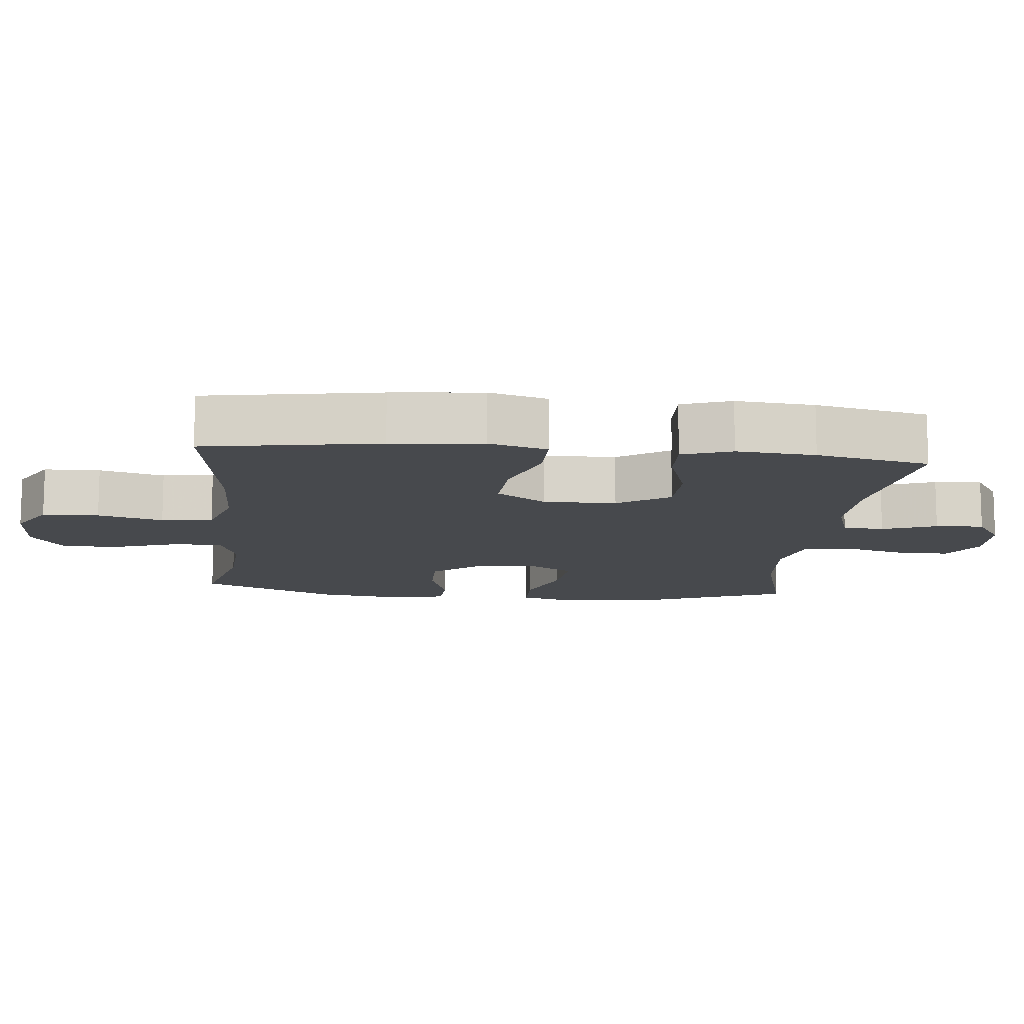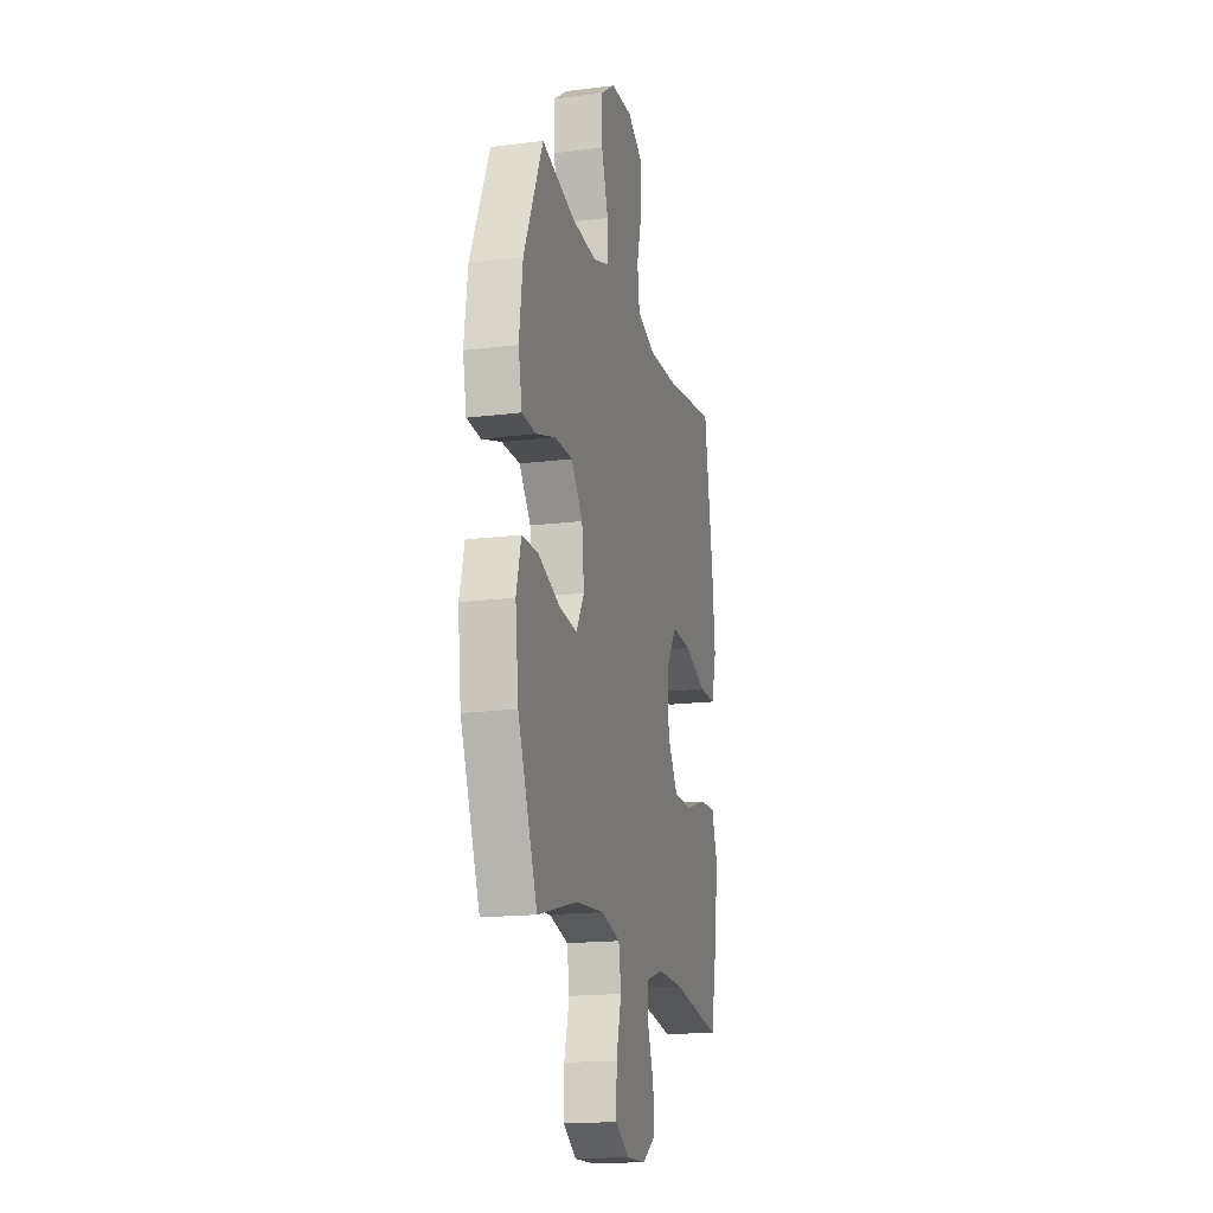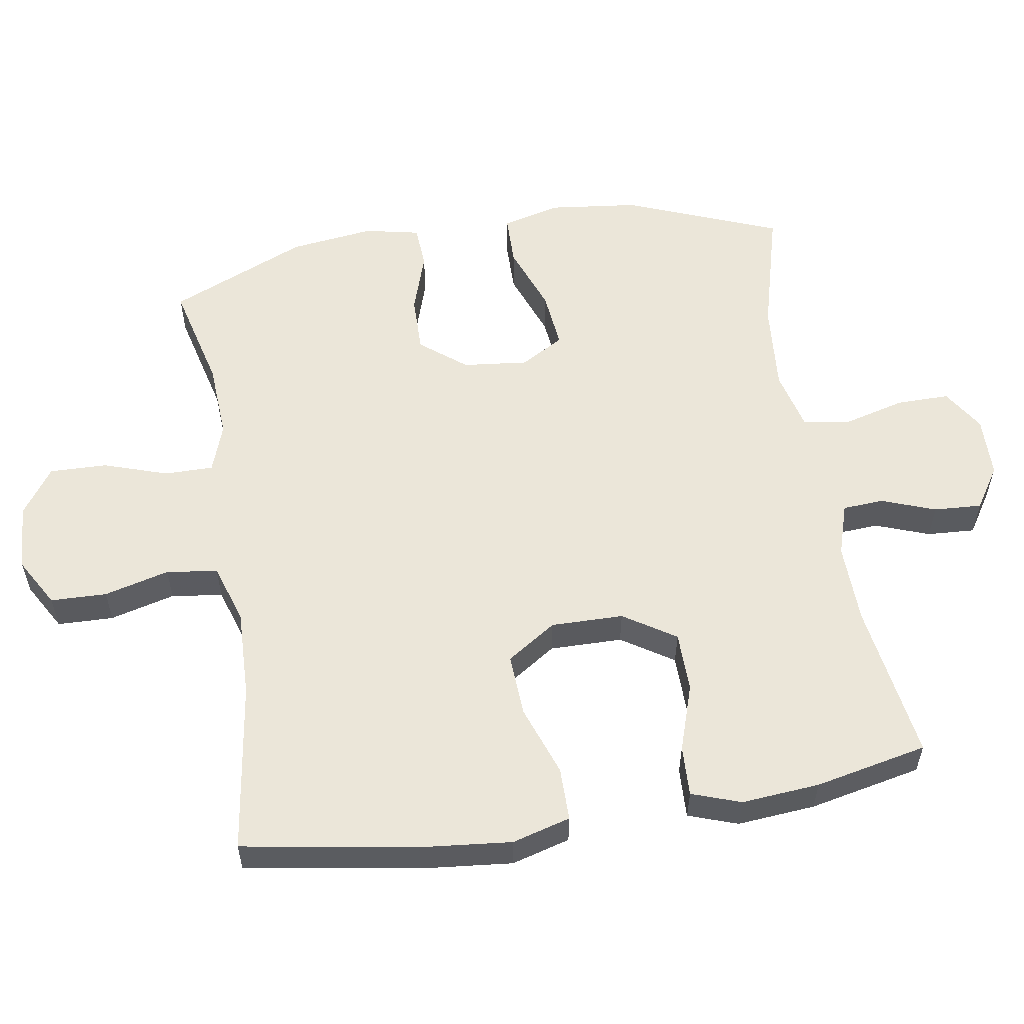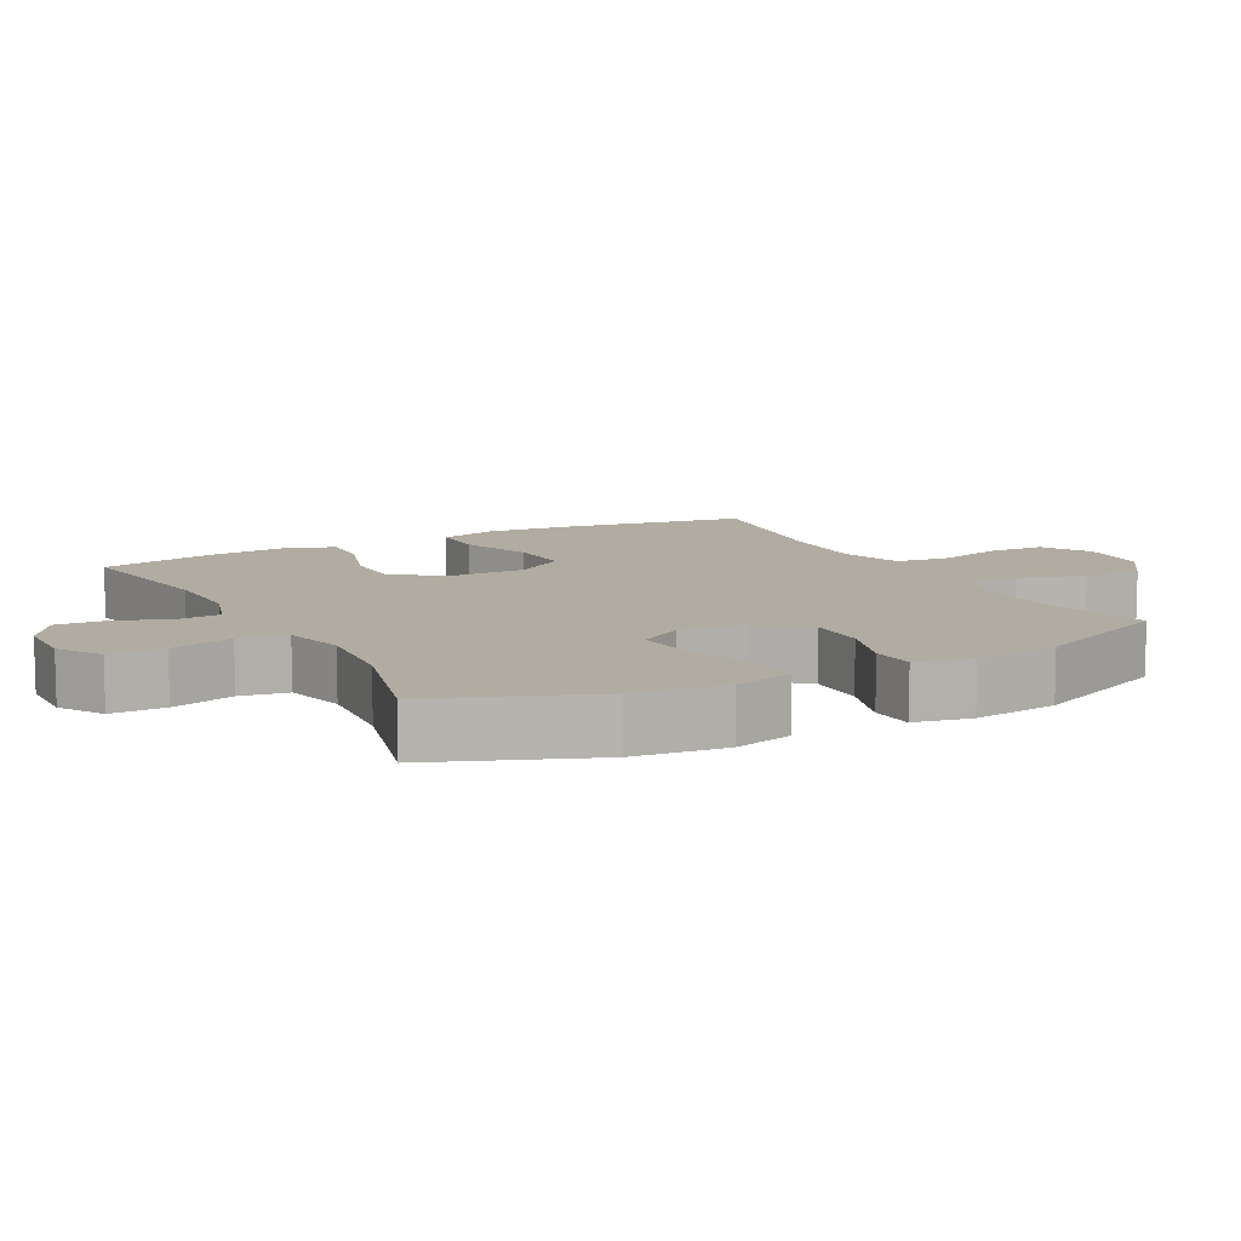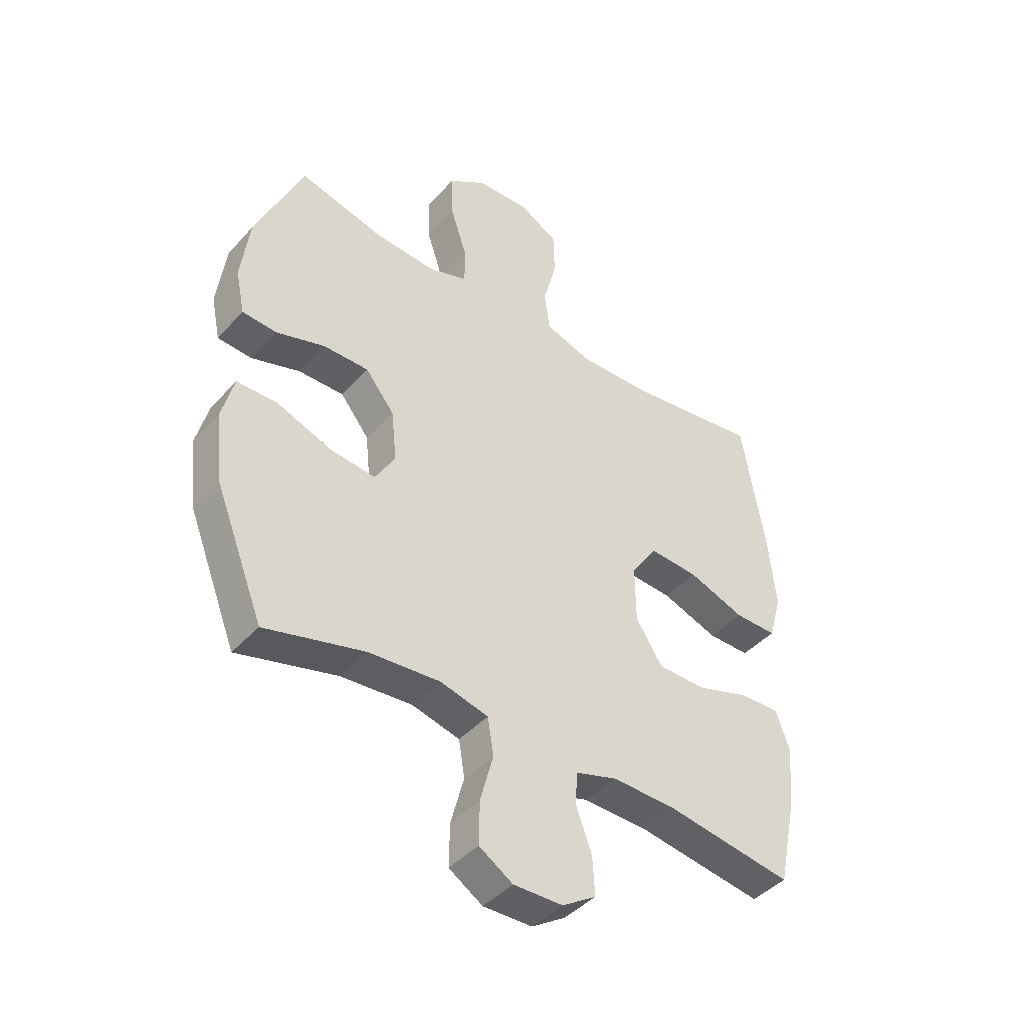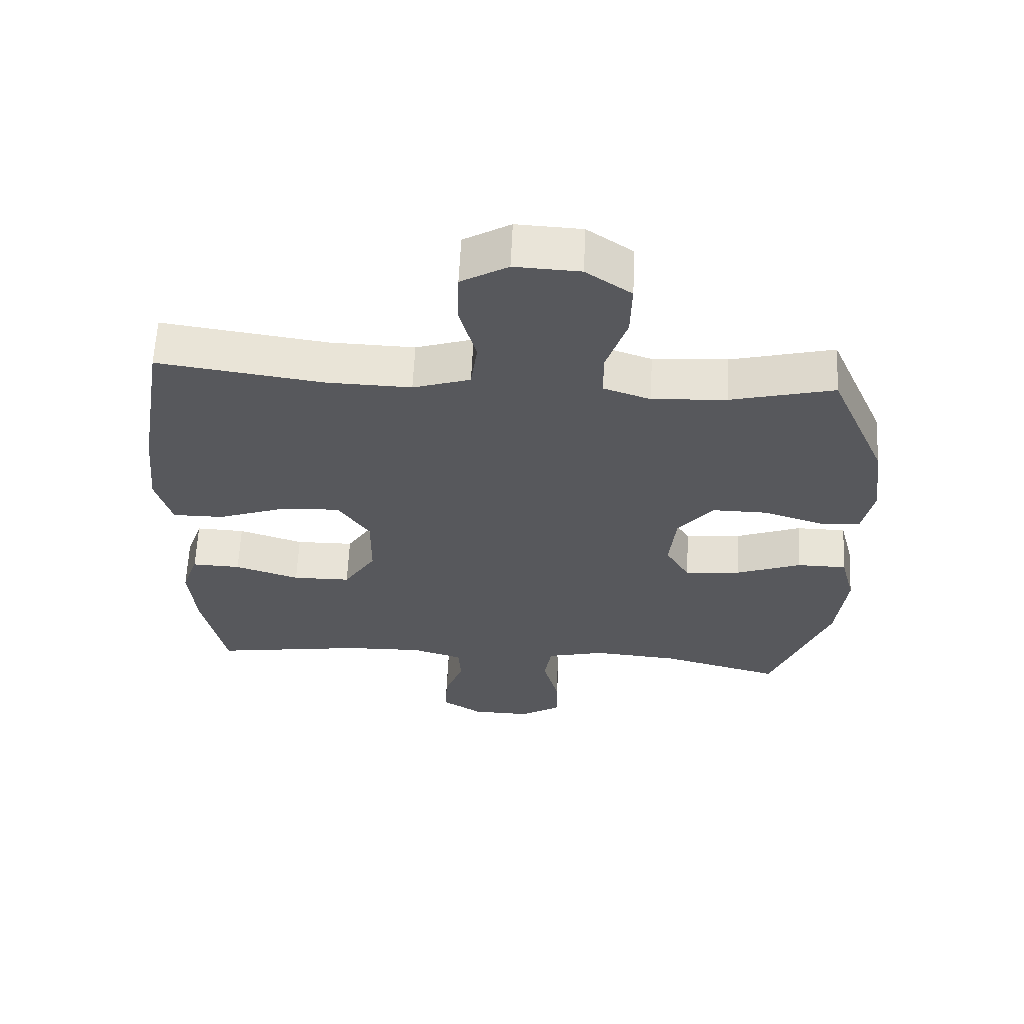
<metadata>
{"format":"obj","ext":"obj","renderer":"f3d","projection":"perspective","resolution":1024,"background":"white","views":[{"elev":-12.3,"azim":84.3,"up":"+Y"},{"elev":-17.2,"azim":-76.0,"up":"+Z"},{"elev":56.3,"azim":80.9,"up":"+Y"},{"elev":10.2,"azim":-118.0,"up":"+Y"},{"elev":-43.2,"azim":-38.4,"up":"+Z"},{"elev":61.6,"azim":-177.3,"up":"+Z"}]}
</metadata>
<code>
v -0.5 0.07 0.5
v -0.344 0.07 0.461
v -0.231 0.07 0.454
v -0.159 0.07 0.479
v -0.159 0.07 0.55
v -0.19 0.07 0.644
v -0.192 0.07 0.728
v -0.123 0.07 0.776
v -0.024 0.07 0.781
v 0.047 0.07 0.74
v 0.049 0.07 0.658
v 0.024 0.07 0.563
v 0.034 0.07 0.488
v 0.121 0.07 0.46
v 0.25 0.07 0.464
v 0.5 0.07 0.5
v 0.542 0.07 0.246
v 0.555 0.07 0.113
v 0.531 0.07 0.028
v 0.453 0.07 0.028
v 0.349 0.07 0.065
v 0.258 0.07 0.07
v 0.21 0.07 -0.002
v 0.211 0.07 -0.108
v 0.26 0.07 -0.184
v 0.348 0.07 -0.185
v 0.446 0.07 -0.153
v 0.52 0.07 -0.15
v 0.545 0.07 -0.222
v 0.535 0.07 -0.336
v 0.5 0.07 -0.5
v 0.269 0.07 -0.465
v 0.15 0.07 -0.462
v 0.073 0.07 -0.486
v 0.069 0.07 -0.546
v 0.098 0.07 -0.625
v 0.102 0.07 -0.695
v 0.04 0.07 -0.735
v -0.05 0.07 -0.737
v -0.112 0.07 -0.698
v -0.111 0.07 -0.62
v -0.087 0.07 -0.53
v -0.098 0.07 -0.462
v -0.186 0.07 -0.44
v -0.317 0.07 -0.451
v -0.5 0.07 -0.5
v -0.589 0.07 -0.275
v -0.604 0.07 -0.144
v -0.582 0.07 -0.059
v -0.507 0.07 -0.058
v -0.408 0.07 -0.095
v -0.323 0.07 -0.104
v -0.286 0.07 -0.041
v -0.296 0.07 0.054
v -0.349 0.07 0.121
v -0.433 0.07 0.12
v -0.523 0.07 0.091
v -0.586 0.07 0.095
v -0.603 0.07 0.176
v -0.587 0.07 0.299
v -0.5 0 0.5
v -0.344 0 0.461
v -0.231 0 0.454
v -0.159 0 0.479
v -0.159 0 0.55
v -0.19 0 0.644
v -0.192 0 0.728
v -0.123 0 0.776
v -0.024 0 0.781
v 0.047 0 0.74
v 0.049 0 0.658
v 0.024 0 0.563
v 0.034 0 0.488
v 0.121 0 0.46
v 0.25 0 0.464
v 0.5 0 0.5
v 0.542 0 0.246
v 0.555 0 0.113
v 0.531 0 0.028
v 0.453 0 0.028
v 0.349 0 0.065
v 0.258 0 0.07
v 0.21 0 -0.002
v 0.211 0 -0.108
v 0.26 0 -0.184
v 0.348 0 -0.185
v 0.446 0 -0.153
v 0.52 0 -0.15
v 0.545 0 -0.222
v 0.535 0 -0.336
v 0.5 0 -0.5
v 0.269 0 -0.465
v 0.15 0 -0.462
v 0.073 0 -0.486
v 0.069 0 -0.546
v 0.098 0 -0.625
v 0.102 0 -0.695
v 0.04 0 -0.735
v -0.05 0 -0.737
v -0.112 0 -0.698
v -0.111 0 -0.62
v -0.087 0 -0.53
v -0.098 0 -0.462
v -0.186 0 -0.44
v -0.317 0 -0.451
v -0.5 0 -0.5
v -0.589 0 -0.275
v -0.604 0 -0.144
v -0.582 0 -0.059
v -0.507 0 -0.058
v -0.408 0 -0.095
v -0.323 0 -0.104
v -0.286 0 -0.041
v -0.296 0 0.054
v -0.349 0 0.121
v -0.433 0 0.12
v -0.523 0 0.091
v -0.586 0 0.095
v -0.603 0 0.176
v -0.587 0 0.299
f 60 1 2
f 59 60 2
f 58 59 2
f 57 58 2
f 56 57 2
f 55 56 2 3
f 54 55 3 4
f 53 54 4
f 49 50 51
f 48 49 51
f 47 48 51
f 46 47 51
f 45 46 51
f 44 45 51 52
f 43 44 52 53
f 40 41 42
f 39 40 42
f 38 39 42
f 37 38 42
f 36 37 42
f 35 36 42
f 34 35 42 43
f 43 53 4
f 34 43 4
f 33 34 4
f 30 31 32
f 29 30 32
f 28 29 32
f 27 28 32
f 26 27 32
f 25 26 32 33
f 19 20 21
f 18 19 21
f 17 18 21
f 16 17 21
f 15 16 21
f 14 15 21 22
f 13 14 22 23
f 10 11 12
f 9 10 12
f 8 9 12
f 7 8 12
f 6 7 12
f 5 6 12
f 5 12 13
f 13 23 24
f 5 13 24
f 4 5 24
f 24 25 33
f 4 24 33
f 62 61 120
f 62 120 119
f 62 119 118
f 62 118 117
f 62 117 116
f 63 62 116 115
f 64 63 115 114
f 64 114 113
f 111 110 109
f 111 109 108
f 111 108 107
f 111 107 106
f 111 106 105
f 112 111 105 104
f 113 112 104 103
f 102 101 100
f 102 100 99
f 102 99 98
f 102 98 97
f 102 97 96
f 102 96 95
f 103 102 95 94
f 64 113 103
f 64 103 94
f 64 94 93
f 92 91 90
f 92 90 89
f 92 89 88
f 92 88 87
f 92 87 86
f 93 92 86 85
f 81 80 79
f 81 79 78
f 81 78 77
f 81 77 76
f 81 76 75
f 82 81 75 74
f 83 82 74 73
f 72 71 70
f 72 70 69
f 72 69 68
f 72 68 67
f 72 67 66
f 72 66 65
f 73 72 65
f 84 83 73
f 84 73 65
f 84 65 64
f 93 85 84
f 93 84 64
f 1 61 62 2
f 2 62 63 3
f 3 63 64 4
f 4 64 65 5
f 5 65 66 6
f 6 66 67 7
f 7 67 68 8
f 8 68 69 9
f 9 69 70 10
f 10 70 71 11
f 11 71 72 12
f 12 72 73 13
f 13 73 74 14
f 14 74 75 15
f 15 75 76 16
f 16 76 77 17
f 17 77 78 18
f 18 78 79 19
f 19 79 80 20
f 20 80 81 21
f 21 81 82 22
f 22 82 83 23
f 23 83 84 24
f 24 84 85 25
f 25 85 86 26
f 26 86 87 27
f 27 87 88 28
f 28 88 89 29
f 29 89 90 30
f 30 90 91 31
f 31 91 92 32
f 32 92 93 33
f 33 93 94 34
f 34 94 95 35
f 35 95 96 36
f 36 96 97 37
f 37 97 98 38
f 38 98 99 39
f 39 99 100 40
f 40 100 101 41
f 41 101 102 42
f 42 102 103 43
f 43 103 104 44
f 44 104 105 45
f 45 105 106 46
f 46 106 107 47
f 47 107 108 48
f 48 108 109 49
f 49 109 110 50
f 50 110 111 51
f 51 111 112 52
f 52 112 113 53
f 53 113 114 54
f 54 114 115 55
f 55 115 116 56
f 56 116 117 57
f 57 117 118 58
f 58 118 119 59
f 59 119 120 60
f 60 120 61 1

</code>
